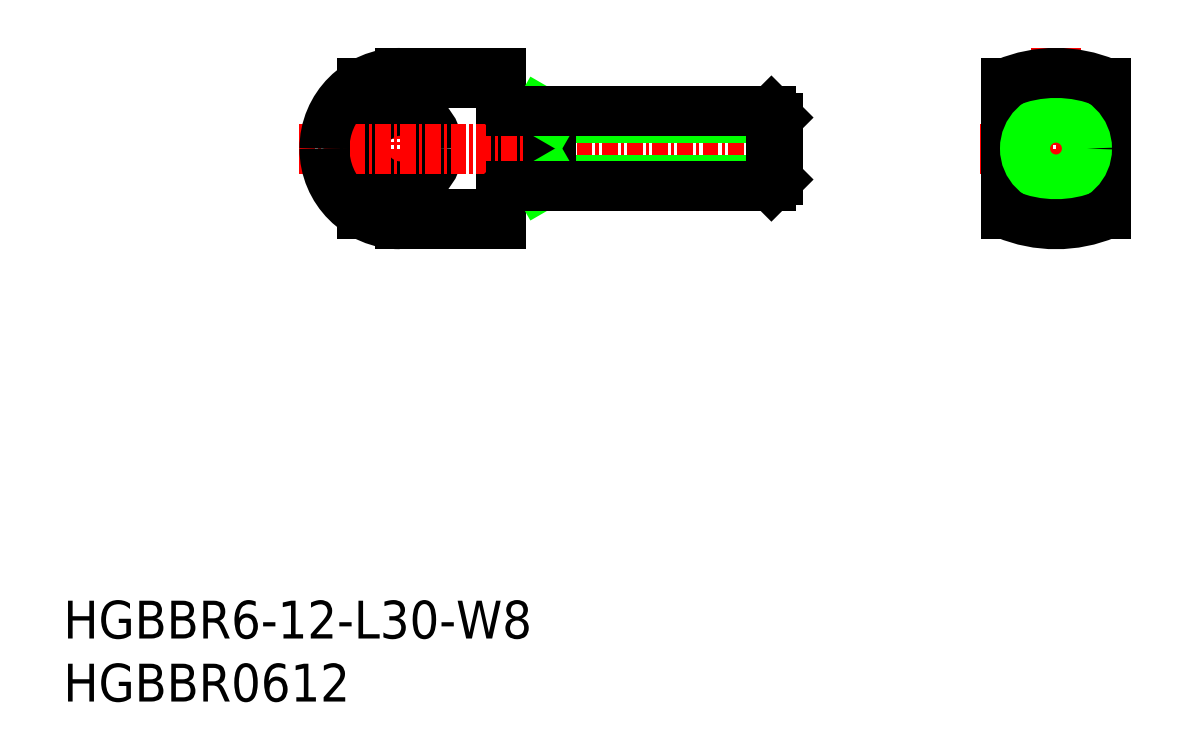
<metadata>
{"format":"dxf","ext":"dxf","renderer":"ezdxf+matplotlib","layout":"modelspace","background":"white","min_lineweight":24,"dpi":150}
</metadata>
<code>
0
SECTION
2
ENTITIES
0
TEXT
8
0
10
-1e-16
20
0
30
0
40
3
1
HGBBR0612
11
0
21
1.5
31
0
73
     2
0
TEXT
8
0
10
-1e-16
20
5
30
0
40
3
1
HGBBR6-12-L30-W8
11
0
21
6.5
31
0
73
     2
0
LINE
8
CENTER
10
78.75
20
51.87
30
0
11
78.75
21
35.87
31
0
0
LINE
8
CENTER
10
72.75
20
43.87
30
0
11
84.75
21
43.87
31
0
0
LINE
8
0
10
82.75
20
46.87
30
0
11
74.75
21
46.87
31
0
0
LINE
8
0
10
82.75
20
40.87
30
0
11
74.75
21
40.87
31
0
0
LINE
8
0
10
34.71
20
49.87
30
0
11
34.71
21
37.87
31
0
0
LINE
8
CENTER
10
26.71
20
51.87
30
0
11
26.71
21
35.87
31
0
0
LINE
8
0
10
20.71
20
43.87
30
0
11
20.71
21
43.87
31
0
0
LINE
8
0
10
26.71
20
49.87
30
0
11
34.71
21
49.87
31
0
0
LINE
8
0
10
26.71
20
37.87
30
0
11
34.71
21
37.87
31
0
0
CIRCLE
8
0
10
26.71
20
43.87
30
0
40
3
0
LINE
8
0
10
23.71
20
49.07
30
0
11
34.71
21
49.07
31
0
0
LINE
8
0
10
23.71
20
38.68
30
0
11
34.71
21
38.68
31
0
0
LINE
8
CENTER
10
18.71
20
43.87
30
0
11
58.71
21
43.87
31
0
0
ARC
8
0
10
35.51
20
47.67
30
0
40
0.8
50
180
51
270
0
ARC
8
0
10
35.51
20
40.07
30
0
40
0.8
50
90
51
180
0
LINE
8
0
10
74.75
20
49.07
30
0
11
74.75
21
38.68
31
0
0
LINE
8
0
10
82.75
20
49.07
30
0
11
82.75
21
38.68
31
0
0
LINE
8
0
10
56.71
20
46.33
30
0
11
38.71
21
46.33
31
0
0
LINE
8
0
10
56.71
20
41.41
30
0
11
38.71
21
41.41
31
0
0
LINE
8
0
10
38.71
20
40.87
30
0
11
38.71
21
46.87
31
0
0
LINE
8
0
10
38.71
20
41.41
30
0
11
37.77
21
40.87
31
0
0
LINE
8
0
10
38.71
20
46.33
30
0
11
37.77
21
46.87
31
0
0
LINE
8
0
10
56.71
20
41.41
30
0
11
56.71
21
46.33
31
0
0
LINE
8
0
10
56.17
20
40.87
30
0
11
56.17
21
46.87
31
0
0
LINE
8
0
10
56.71
20
41.41
30
0
11
56.17
21
40.87
31
0
0
LINE
8
0
10
56.71
20
46.33
30
0
11
56.17
21
46.87
31
0
0
LINE
8
0
10
56.17
20
40.87
30
0
11
35.51
21
40.87
31
0
0
LINE
8
0
10
56.17
20
46.87
30
0
11
35.51
21
46.87
31
0
0
CIRCLE
8
0
10
78.75
20
43.87
30
0
40
3
0
CIRCLE
8
0
10
78.75
20
43.87
30
0
40
2.458
0
ARC
8
0
10
78.75
20
48.23
30
0
40
10.35
50
247.3
51
292.7
0
ARC
8
0
10
78.75
20
39.52
30
0
40
10.35
50
67.27
51
112.7
0
ARC
8
0
10
26.71
20
43.87
30
0
40
6
50
180
51
270
0
ARC
8
0
10
26.71
20
43.87
30
0
40
6
50
90
51
180
0
ENDSEC
0
EOF

</code>
